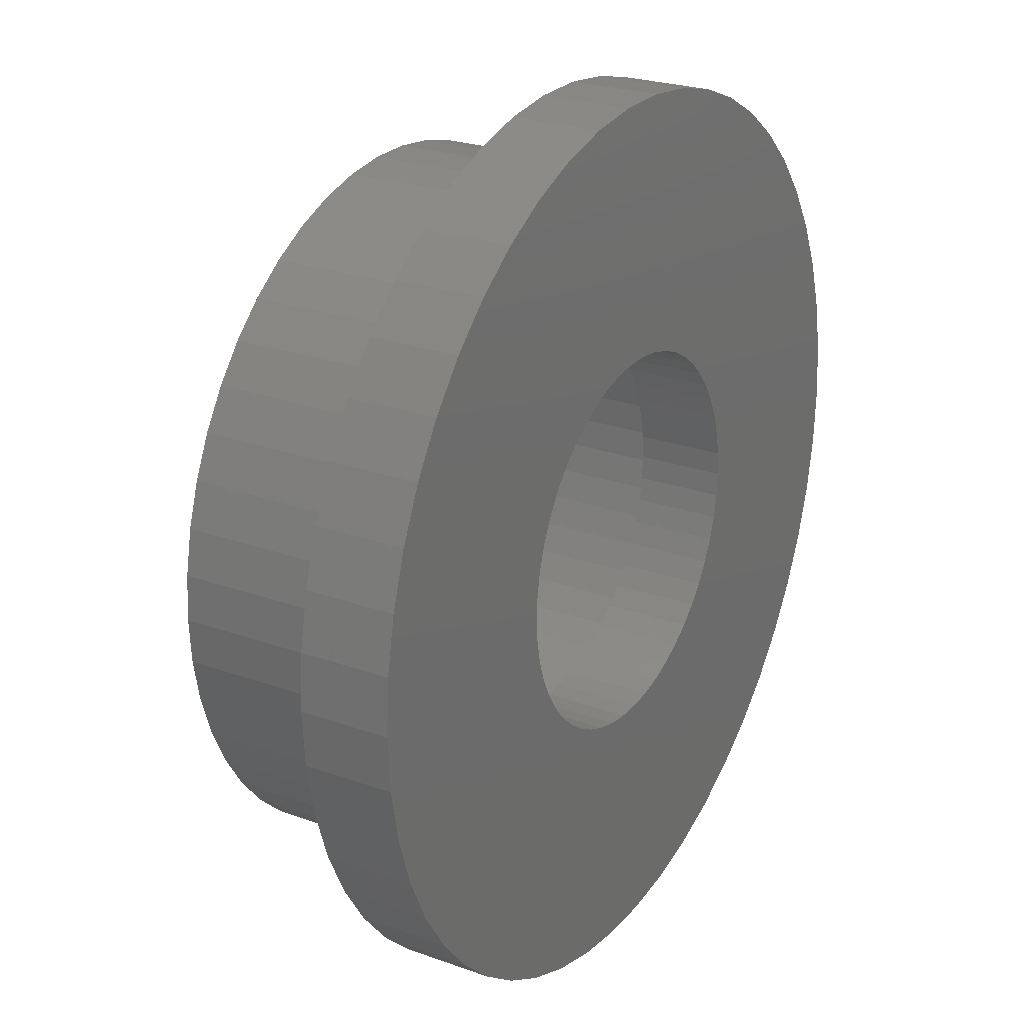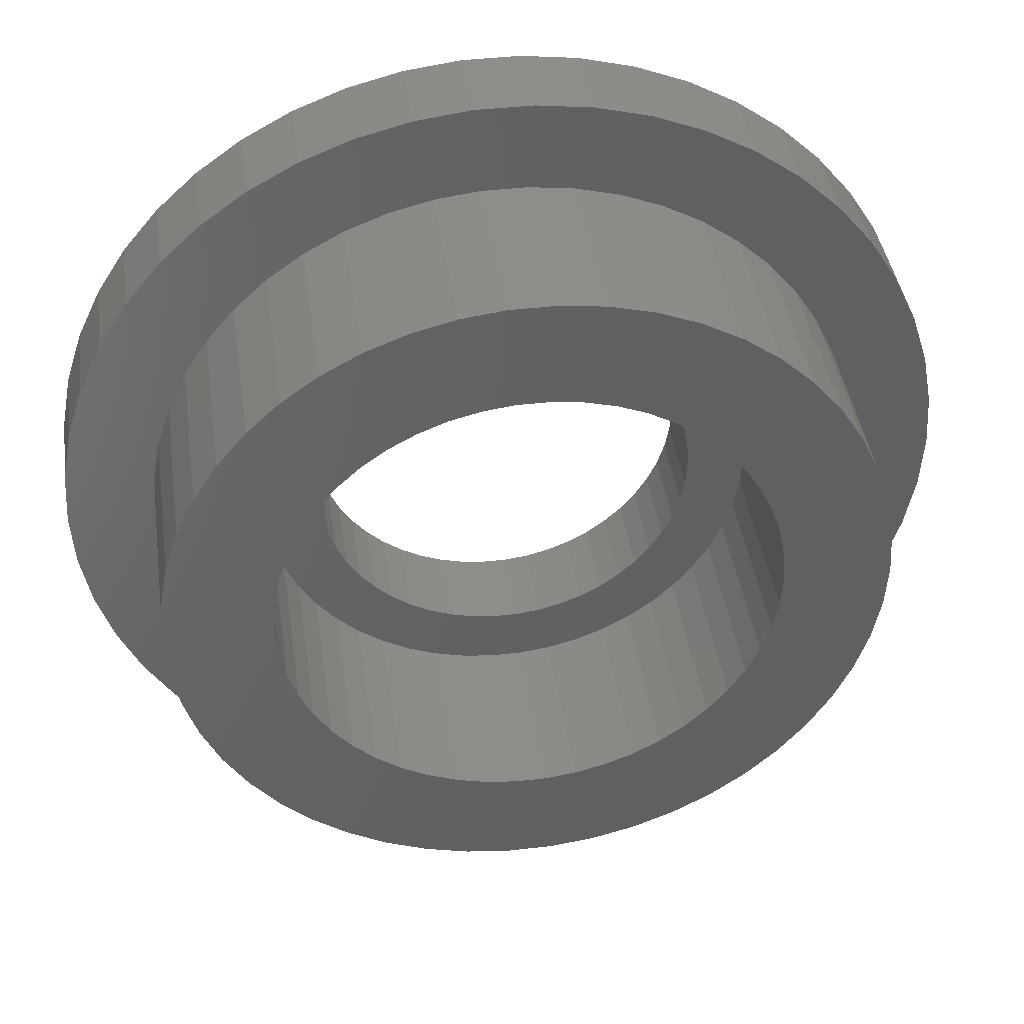
<metadata>
{"format":"stl","ext":"stl","renderer":"f3d","projection":"perspective","resolution":1024,"background":"white","views":[{"elev":24.8,"azim":120.3,"up":"+Y"},{"elev":41.1,"azim":-8.1,"up":"+Y"}]}
</metadata>
<code>
# stl→obj: 400 verts, 800 faces
v -0.2041 -3.244 0
v -0.2041 -3.244 1.5
v 0.2041 -3.244 0
v 0.4756 -7.56 0
v 0.2041 -3.244 1.5
v 0.2669 -4.242 1.5
v -0.2041 3.244 0
v 0.2041 3.244 0
v 0.2041 3.244 1.5
v -0.2041 3.244 1.5
v 0.4756 7.56 0
v 0.2669 4.242 1.5
v -0.2669 -4.242 1.5
v -0.2669 -4.242 4.7
v 0.2669 -4.242 4.7
v 0.3815 -6.063 4.7
v -0.2669 4.242 1.5
v 0.2669 4.242 4.7
v -0.2669 4.242 4.7
v 0.3815 6.063 4.7
v -0.3815 -6.063 1.5
v 0.3815 -6.063 1.5
v -0.3815 -6.063 4.7
v 0.4756 -7.56 1.5
v -0.3815 6.063 1.5
v -0.3815 6.063 4.7
v 0.3815 6.063 1.5
v 0.4756 7.56 1.5
v -0.4756 -7.56 0
v -0.4756 -7.56 1.5
v -0.4756 7.56 0
v -0.4756 7.56 1.5
v -0.609 -3.192 0
v -0.609 -3.192 1.5
v -0.609 3.192 0
v -0.609 3.192 1.5
v -0.7964 -4.175 1.5
v -0.7964 -4.175 4.7
v -0.7964 4.175 1.5
v -0.7964 4.175 4.7
v -1.004 -3.091 0
v -1.004 -3.091 1.5
v -1.004 3.091 0
v -1.004 3.091 1.5
v -1.138 -5.967 1.5
v -1.138 -5.967 4.7
v -1.138 5.967 1.5
v -1.138 5.967 4.7
v -1.313 -4.042 1.5
v -1.313 -4.042 4.7
v -1.313 4.042 1.5
v -1.313 4.042 4.7
v -1.384 -2.941 0
v -1.384 -2.941 1.5
v -1.384 2.941 0
v -1.384 2.941 1.5
v -1.419 -7.441 0
v -1.419 -7.441 1.5
v -1.419 7.441 0
v -1.419 7.441 1.5
v -1.741 -2.744 0
v -1.741 -2.744 1.5
v -1.741 2.744 0
v -1.741 2.744 1.5
v -1.81 -3.846 1.5
v -1.81 -3.846 4.7
v -1.81 3.846 1.5
v -1.81 3.846 4.7
v -1.877 -5.778 1.5
v -1.877 -5.778 4.7
v -1.877 5.778 1.5
v -1.877 5.778 4.7
v -2.072 -2.504 0
v -2.072 -2.504 1.5
v -2.072 2.504 0
v -2.072 2.504 1.5
v -2.277 -3.588 1.5
v -2.277 -3.588 4.7
v -2.277 3.588 1.5
v -2.277 3.588 4.7
v -2.341 -7.204 0
v -2.341 -7.204 1.5
v -2.341 7.204 0
v -2.341 7.204 1.5
v -2.369 -2.225 0
v -2.369 -2.225 1.5
v -2.369 2.225 0
v -2.369 2.225 1.5
v -2.587 -5.497 1.5
v -2.587 -5.497 4.7
v -2.587 5.497 1.5
v -2.587 5.497 4.7
v -2.629 -1.91 0
v -2.629 -1.91 1.5
v -2.629 1.91 0
v -2.629 1.91 1.5
v -2.709 -3.275 1.5
v -2.709 -3.275 4.7
v -2.709 3.275 1.5
v -2.709 3.275 4.7
v -2.848 -1.566 0
v -2.848 -1.566 1.5
v -2.848 1.566 0
v -2.848 1.566 1.5
v -3.022 -1.196 0
v -3.022 -1.196 1.5
v -3.022 1.196 0
v -3.022 1.196 1.5
v -3.098 -2.909 1.5
v -3.098 -2.909 4.7
v -3.098 2.909 1.5
v -3.098 2.909 4.7
v -3.148 -0.8082 0
v -3.148 -0.8082 1.5
v -3.148 0.8082 0
v -3.148 0.8082 1.5
v -3.224 -0.4073 0
v -3.224 -0.4073 1.5
v -3.224 0.4073 0
v -3.224 0.4073 1.5
v -3.225 -6.854 0
v -3.225 -6.854 1.5
v -3.225 6.854 0
v -3.225 6.854 1.5
v -3.25 0 0
v -3.25 0 1.5
v -3.255 -5.129 1.5
v -3.255 -5.129 4.7
v -3.255 5.129 1.5
v -3.255 5.129 4.7
v -3.438 -2.498 1.5
v -3.438 -2.498 4.7
v -3.438 2.498 1.5
v -3.438 2.498 4.7
v -3.724 -2.047 1.5
v -3.724 -2.047 4.7
v -3.724 2.047 1.5
v -3.724 2.047 4.7
v -3.872 -4.681 1.5
v -3.872 -4.681 4.7
v -3.872 4.681 1.5
v -3.872 4.681 4.7
v -3.952 -1.565 1.5
v -3.952 -1.565 4.7
v -3.952 1.565 1.5
v -3.952 1.565 4.7
v -4.059 -6.396 0
v -4.059 -6.396 1.5
v -4.059 6.396 0
v -4.059 6.396 1.5
v -4.116 -1.057 1.5
v -4.116 -1.057 4.7
v -4.116 1.057 1.5
v -4.116 1.057 4.7
v -4.216 -0.5327 1.5
v -4.216 -0.5327 4.7
v -4.216 0.5327 1.5
v -4.216 0.5327 4.7
v -4.25 0 1.5
v -4.25 0 4.7
v -4.428 -4.159 1.5
v -4.428 -4.159 4.7
v -4.428 4.159 1.5
v -4.428 4.159 4.7
v -4.828 -5.837 0
v -4.828 -5.837 1.5
v -4.828 5.837 0
v -4.828 5.837 1.5
v -4.915 -3.571 1.5
v -4.915 -3.571 4.7
v -4.915 3.571 1.5
v -4.915 3.571 4.7
v -5.324 -2.927 1.5
v -5.324 -2.927 4.7
v -5.324 2.927 1.5
v -5.324 2.927 4.7
v -5.522 -5.185 0
v -5.522 -5.185 1.5
v -5.522 5.185 0
v -5.522 5.185 1.5
v -5.648 -2.236 1.5
v -5.648 -2.236 4.7
v -5.648 2.236 1.5
v -5.648 2.236 4.7
v -5.884 -1.511 1.5
v -5.884 -1.511 4.7
v -5.884 1.511 1.5
v -5.884 1.511 4.7
v -6.027 -0.7614 1.5
v -6.027 -0.7614 4.7
v -6.027 0.7614 1.5
v -6.027 0.7614 4.7
v -6.075 0 1.5
v -6.075 0 4.7
v -6.128 -4.452 0
v -6.128 -4.452 1.5
v -6.128 4.452 0
v -6.128 4.452 1.5
v -6.638 -3.649 0
v -6.638 -3.649 1.5
v -6.638 3.649 0
v -6.638 3.649 1.5
v -7.043 -2.789 0
v -7.043 -2.789 1.5
v -7.043 2.789 0
v -7.043 2.789 1.5
v -7.337 -1.884 0
v -7.337 -1.884 1.5
v -7.337 1.884 0
v -7.337 1.884 1.5
v -7.515 -0.9494 0
v -7.515 -0.9494 1.5
v -7.515 0.9494 0
v -7.515 0.9494 1.5
v -7.575 0 0
v -7.575 0 1.5
v 0.609 -3.192 0
v 0.609 -3.192 1.5
v 0.609 3.192 0
v 0.609 3.192 1.5
v 0.7964 -4.175 1.5
v 0.7964 -4.175 4.7
v 0.7964 4.175 1.5
v 0.7964 4.175 4.7
v 1.138 -5.967 1.5
v 1.138 -5.967 4.7
v 1.138 5.967 1.5
v 1.138 5.967 4.7
v 1.419 -7.441 0
v 1.419 -7.441 1.5
v 1.419 7.441 0
v 1.419 7.441 1.5
v 1.004 -3.091 0
v 1.004 -3.091 1.5
v 1.004 3.091 0
v 1.004 3.091 1.5
v 1.313 -4.042 1.5
v 1.313 -4.042 4.7
v 1.313 4.042 1.5
v 1.313 4.042 4.7
v 1.384 -2.941 0
v 2.341 -7.204 0
v 1.384 -2.941 1.5
v 1.384 2.941 0
v 1.384 2.941 1.5
v 2.341 7.204 0
v 1.877 -5.778 1.5
v 1.877 -5.778 4.7
v 1.877 5.778 1.5
v 1.877 5.778 4.7
v 1.81 -3.846 1.5
v 1.81 -3.846 4.7
v 1.81 3.846 1.5
v 1.81 3.846 4.7
v 1.741 -2.744 0
v 3.225 -6.854 0
v 1.741 -2.744 1.5
v 1.741 2.744 0
v 1.741 2.744 1.5
v 3.225 6.854 0
v 2.341 -7.204 1.5
v 2.341 7.204 1.5
v 2.072 -2.504 0
v 4.059 -6.396 0
v 2.277 -3.588 1.5
v 2.072 -2.504 1.5
v 2.072 2.504 0
v 2.072 2.504 1.5
v 4.059 6.396 0
v 2.277 3.588 1.5
v 2.587 -5.497 4.7
v 2.277 -3.588 4.7
v 2.277 3.588 4.7
v 2.587 5.497 4.7
v 2.587 -5.497 1.5
v 2.587 5.497 1.5
v 2.369 -2.225 0
v 4.828 -5.837 0
v 2.709 -3.275 1.5
v 2.369 -2.225 1.5
v 2.369 2.225 0
v 2.369 2.225 1.5
v 4.828 5.837 0
v 2.709 3.275 1.5
v 3.255 -5.129 4.7
v 2.709 -3.275 4.7
v 2.709 3.275 4.7
v 3.255 5.129 4.7
v 3.225 -6.854 1.5
v 3.225 6.854 1.5
v 2.629 -1.91 1.5
v 2.629 -1.91 0
v 5.522 -5.185 0
v 3.098 -2.909 1.5
v 2.629 1.91 0
v 5.522 5.185 0
v 2.629 1.91 1.5
v 3.098 2.909 1.5
v 3.255 -5.129 1.5
v 3.255 5.129 1.5
v 2.848 -1.566 1.5
v 2.848 -1.566 0
v 6.128 -4.452 0
v 3.438 -2.498 1.5
v 2.848 1.566 0
v 6.128 4.452 0
v 2.848 1.566 1.5
v 3.438 2.498 1.5
v 3.098 -2.909 4.7
v 3.872 -4.681 4.7
v 3.098 2.909 4.7
v 3.872 4.681 4.7
v 3.022 -1.196 1.5
v 3.022 -1.196 0
v 6.638 -3.649 0
v 3.724 -2.047 1.5
v 3.022 1.196 0
v 6.638 3.649 0
v 3.022 1.196 1.5
v 3.724 2.047 1.5
v 3.148 -0.8082 1.5
v 3.148 -0.8082 0
v 7.043 -2.789 0
v 3.952 -1.565 1.5
v 3.148 0.8082 0
v 7.043 2.789 0
v 3.148 0.8082 1.5
v 3.952 1.565 1.5
v 3.438 -2.498 4.7
v 4.428 -4.159 4.7
v 3.438 2.498 4.7
v 4.428 4.159 4.7
v 3.224 -0.4073 1.5
v 3.224 -0.4073 0
v 7.337 -1.884 0
v 4.116 -1.057 1.5
v 3.224 0.4073 0
v 7.337 1.884 0
v 3.224 0.4073 1.5
v 4.116 1.057 1.5
v 3.25 0 1.5
v 3.25 0 0
v 7.515 -0.9494 0
v 4.216 -0.5327 1.5
v 7.515 0.9494 0
v 4.216 0.5327 1.5
v 4.059 -6.396 1.5
v 4.059 6.396 1.5
v 7.575 0 0
v 4.25 0 1.5
v 3.872 -4.681 1.5
v 3.872 4.681 1.5
v 3.724 -2.047 4.7
v 4.915 -3.571 4.7
v 3.724 2.047 4.7
v 4.915 3.571 4.7
v 3.952 -1.565 4.7
v 5.324 -2.927 4.7
v 3.952 1.565 4.7
v 5.324 2.927 4.7
v 4.828 -5.837 1.5
v 4.428 -4.159 1.5
v 4.428 4.159 1.5
v 4.828 5.837 1.5
v 4.116 -1.057 4.7
v 5.648 -2.236 4.7
v 4.116 1.057 4.7
v 5.648 2.236 4.7
v 4.216 -0.5327 4.7
v 5.884 -1.511 4.7
v 4.216 0.5327 4.7
v 5.884 1.511 4.7
v 4.25 0 4.7
v 6.027 -0.7614 4.7
v 6.027 0.7614 4.7
v 6.075 0 4.7
v 5.522 -5.185 1.5
v 4.915 -3.571 1.5
v 4.915 3.571 1.5
v 5.522 5.185 1.5
v 5.324 -2.927 1.5
v 6.128 -4.452 1.5
v 5.324 2.927 1.5
v 6.128 4.452 1.5
v 5.648 -2.236 1.5
v 6.638 -3.649 1.5
v 5.648 2.236 1.5
v 6.638 3.649 1.5
v 5.884 -1.511 1.5
v 7.043 -2.789 1.5
v 5.884 1.511 1.5
v 7.043 2.789 1.5
v 6.027 -0.7614 1.5
v 7.337 -1.884 1.5
v 6.027 0.7614 1.5
v 7.337 1.884 1.5
v 6.075 0 1.5
v 7.515 -0.9494 1.5
v 7.515 0.9494 1.5
v 7.575 0 1.5
f 1 2 3
f 1 3 4
f 2 5 3
f 2 6 5
f 7 8 9
f 7 9 10
f 7 11 8
f 10 9 12
f 13 14 6
f 13 6 2
f 14 15 6
f 14 16 15
f 17 10 12
f 17 12 18
f 17 18 19
f 19 18 20
f 21 22 16
f 21 16 23
f 21 24 22
f 23 16 14
f 25 26 27
f 25 27 28
f 26 19 20
f 26 20 27
f 29 1 4
f 29 4 24
f 29 24 30
f 30 24 21
f 31 32 11
f 31 11 7
f 32 25 28
f 32 28 11
f 33 1 29
f 33 34 1
f 34 2 1
f 34 13 2
f 35 7 10
f 35 10 36
f 35 31 7
f 36 10 17
f 37 13 34
f 37 38 13
f 38 14 13
f 38 23 14
f 39 17 19
f 39 19 40
f 39 36 17
f 40 19 26
f 41 42 33
f 42 34 33
f 42 37 34
f 43 35 36
f 43 36 44
f 44 36 39
f 45 21 23
f 45 23 46
f 45 30 21
f 46 23 38
f 47 25 32
f 47 48 25
f 48 26 25
f 48 40 26
f 49 37 42
f 49 50 37
f 50 38 37
f 50 46 38
f 51 39 40
f 51 40 52
f 51 44 39
f 52 40 48
f 53 54 41
f 54 42 41
f 54 49 42
f 55 43 44
f 55 44 56
f 56 44 51
f 57 29 30
f 57 30 58
f 57 33 29
f 57 41 33
f 58 30 45
f 59 31 35
f 59 35 43
f 59 60 31
f 60 32 31
f 60 47 32
f 61 62 53
f 62 54 53
f 63 55 56
f 63 56 64
f 65 49 54
f 65 54 62
f 65 66 49
f 66 50 49
f 67 51 52
f 67 52 68
f 67 56 51
f 67 64 56
f 69 45 46
f 69 46 70
f 69 58 45
f 70 46 50
f 70 50 66
f 71 47 60
f 71 72 47
f 72 48 47
f 72 52 48
f 72 68 52
f 73 74 61
f 74 62 61
f 75 63 64
f 75 64 76
f 77 62 74
f 77 65 62
f 77 78 65
f 78 66 65
f 79 64 67
f 79 67 68
f 79 68 80
f 79 76 64
f 81 41 57
f 81 53 41
f 81 57 58
f 81 58 82
f 82 58 69
f 83 43 55
f 83 59 43
f 83 84 59
f 84 60 59
f 84 71 60
f 85 86 73
f 86 74 73
f 87 75 76
f 87 76 88
f 89 69 70
f 89 70 90
f 89 82 69
f 90 66 78
f 90 70 66
f 91 71 84
f 91 92 71
f 92 68 72
f 92 72 71
f 92 80 68
f 93 86 85
f 93 94 86
f 95 87 96
f 96 87 88
f 97 74 86
f 97 77 74
f 97 98 77
f 98 78 77
f 99 76 79
f 99 79 80
f 99 80 100
f 99 88 76
f 101 94 93
f 101 102 94
f 103 95 104
f 104 95 96
f 105 102 101
f 105 106 102
f 107 103 108
f 108 103 104
f 109 86 94
f 109 97 86
f 109 110 97
f 110 98 97
f 111 88 99
f 111 96 88
f 111 99 100
f 111 100 112
f 113 106 105
f 113 114 106
f 115 107 116
f 116 107 108
f 117 114 113
f 117 118 114
f 119 115 120
f 120 115 116
f 121 53 81
f 121 61 53
f 121 81 82
f 121 82 122
f 122 82 89
f 123 55 63
f 123 83 55
f 123 124 83
f 124 84 83
f 124 91 84
f 125 118 117
f 125 119 126
f 125 126 118
f 126 119 120
f 127 89 90
f 127 90 128
f 127 122 89
f 128 78 98
f 128 90 78
f 129 91 124
f 129 130 91
f 130 80 92
f 130 92 91
f 130 100 80
f 131 94 102
f 131 109 94
f 131 110 109
f 131 132 110
f 133 96 111
f 133 104 96
f 133 111 134
f 134 111 112
f 135 102 106
f 135 131 102
f 135 132 131
f 135 136 132
f 137 104 133
f 137 108 104
f 137 133 138
f 138 133 134
f 139 127 128
f 139 128 140
f 140 98 110
f 140 128 98
f 141 142 129
f 142 100 130
f 142 112 100
f 142 130 129
f 143 106 114
f 143 135 106
f 143 136 135
f 143 144 136
f 145 108 137
f 145 116 108
f 145 137 146
f 146 137 138
f 147 61 121
f 147 73 61
f 147 121 122
f 147 122 148
f 148 122 127
f 148 127 139
f 149 63 75
f 149 123 63
f 149 150 123
f 150 124 123
f 150 129 124
f 150 141 129
f 151 114 118
f 151 143 114
f 151 144 143
f 151 152 144
f 153 116 145
f 153 120 116
f 153 145 154
f 154 145 146
f 155 118 126
f 155 151 118
f 155 152 151
f 155 156 152
f 157 120 153
f 157 126 120
f 157 153 158
f 158 153 154
f 159 126 157
f 159 155 126
f 159 156 155
f 159 157 160
f 159 160 156
f 160 157 158
f 161 139 140
f 161 140 162
f 162 110 132
f 162 140 110
f 163 164 141
f 164 112 142
f 164 134 112
f 164 142 141
f 165 73 147
f 165 85 73
f 165 147 148
f 165 148 166
f 166 139 161
f 166 148 139
f 167 75 87
f 167 149 75
f 167 168 149
f 168 141 150
f 168 150 149
f 168 163 141
f 169 161 170
f 170 132 136
f 170 161 162
f 170 162 132
f 171 164 163
f 171 172 164
f 172 134 164
f 172 138 134
f 173 169 174
f 174 136 144
f 174 169 170
f 174 170 136
f 175 172 171
f 175 176 172
f 176 138 172
f 176 146 138
f 177 85 165
f 177 93 85
f 177 165 166
f 177 166 178
f 178 161 169
f 178 166 161
f 179 87 95
f 179 167 87
f 179 180 167
f 180 163 168
f 180 168 167
f 180 171 163
f 181 173 182
f 182 144 152
f 182 173 174
f 182 174 144
f 183 176 175
f 183 184 176
f 184 146 176
f 184 154 146
f 185 181 186
f 186 152 156
f 186 181 182
f 186 182 152
f 187 184 183
f 187 188 184
f 188 154 184
f 188 158 154
f 189 185 190
f 190 156 160
f 190 185 186
f 190 186 156
f 191 188 187
f 191 192 188
f 192 158 188
f 192 160 158
f 193 189 194
f 193 192 191
f 193 194 192
f 194 160 192
f 194 189 190
f 194 190 160
f 195 93 177
f 195 101 93
f 195 177 196
f 196 169 173
f 196 177 178
f 196 178 169
f 197 95 103
f 197 179 95
f 197 180 179
f 197 198 180
f 198 171 180
f 198 175 171
f 199 101 195
f 199 105 101
f 199 195 200
f 200 173 181
f 200 195 196
f 200 196 173
f 201 103 107
f 201 197 103
f 201 198 197
f 201 202 198
f 202 175 198
f 202 183 175
f 203 105 199
f 203 113 105
f 203 199 204
f 204 181 185
f 204 199 200
f 204 200 181
f 205 107 115
f 205 201 107
f 205 202 201
f 205 206 202
f 206 183 202
f 206 187 183
f 207 113 203
f 207 117 113
f 207 203 208
f 208 185 189
f 208 203 204
f 208 204 185
f 209 115 119
f 209 205 115
f 209 206 205
f 209 210 206
f 210 187 206
f 210 191 187
f 211 117 207
f 211 125 117
f 211 207 212
f 212 189 193
f 212 207 208
f 212 208 189
f 213 119 125
f 213 209 119
f 213 210 209
f 213 214 210
f 214 191 210
f 214 193 191
f 215 125 211
f 215 211 216
f 215 213 125
f 215 214 213
f 215 216 214
f 216 193 214
f 216 211 212
f 216 212 193
f 3 5 217
f 3 217 4
f 5 6 218
f 5 218 217
f 8 11 219
f 8 219 220
f 8 220 9
f 9 220 12
f 6 15 221
f 6 221 218
f 15 16 222
f 15 222 221
f 12 220 223
f 12 223 224
f 12 224 18
f 18 224 20
f 22 24 225
f 22 225 226
f 22 226 16
f 16 226 222
f 27 20 227
f 27 227 28
f 20 224 228
f 20 228 227
f 4 217 229
f 4 229 230
f 4 230 24
f 24 230 225
f 11 28 231
f 11 231 219
f 28 227 232
f 28 232 231
f 217 218 233
f 217 233 229
f 218 221 234
f 218 234 233
f 219 235 236
f 219 236 220
f 219 231 235
f 220 236 223
f 221 222 237
f 221 237 234
f 222 226 238
f 222 238 237
f 223 236 239
f 223 239 240
f 223 240 224
f 224 240 228
f 233 234 241
f 233 241 242
f 233 242 229
f 234 237 243
f 234 243 241
f 235 244 245
f 235 245 236
f 235 231 246
f 235 246 244
f 236 245 239
f 225 230 247
f 225 247 248
f 225 248 226
f 226 248 238
f 227 228 249
f 227 249 232
f 228 240 250
f 228 250 249
f 237 238 251
f 237 251 243
f 238 252 251
f 238 248 252
f 239 245 253
f 239 253 254
f 239 254 240
f 240 254 250
f 241 243 255
f 241 255 256
f 241 256 242
f 243 257 255
f 243 251 257
f 244 258 259
f 244 259 245
f 244 246 260
f 244 260 258
f 245 259 253
f 229 242 261
f 229 261 230
f 230 261 247
f 231 232 246
f 232 249 262
f 232 262 246
f 255 257 263
f 255 263 264
f 255 264 256
f 257 251 265
f 257 266 263
f 257 265 266
f 258 267 268
f 258 268 259
f 258 260 269
f 258 269 267
f 259 268 270
f 259 270 253
f 251 252 265
f 252 248 271
f 252 272 265
f 252 271 272
f 253 270 273
f 253 273 254
f 254 273 274
f 254 274 250
f 247 261 275
f 247 275 271
f 247 271 248
f 249 250 276
f 249 276 262
f 250 274 276
f 263 266 277
f 263 277 278
f 263 278 264
f 266 265 279
f 266 280 277
f 266 279 280
f 267 281 282
f 267 282 268
f 267 269 283
f 267 283 281
f 268 282 284
f 268 284 270
f 265 272 279
f 272 271 285
f 272 286 279
f 272 285 286
f 270 284 287
f 270 287 273
f 273 287 288
f 273 288 274
f 242 256 289
f 242 289 261
f 261 289 275
f 246 262 260
f 262 276 290
f 262 290 260
f 277 280 291
f 277 292 293
f 277 291 292
f 277 293 278
f 280 279 294
f 280 294 291
f 281 295 282
f 281 283 296
f 281 296 295
f 282 295 297
f 282 297 298
f 282 298 284
f 275 289 299
f 275 299 285
f 275 285 271
f 276 274 300
f 276 300 290
f 274 288 300
f 292 291 301
f 292 302 303
f 292 301 302
f 292 303 293
f 291 294 304
f 291 304 301
f 295 305 297
f 295 296 306
f 295 306 305
f 297 305 307
f 297 307 308
f 297 308 298
f 279 286 294
f 286 309 294
f 286 285 310
f 286 310 309
f 284 298 311
f 284 311 287
f 287 311 312
f 287 312 288
f 302 301 313
f 302 314 315
f 302 313 314
f 302 315 303
f 301 304 316
f 301 316 313
f 305 317 307
f 305 306 318
f 305 318 317
f 307 317 319
f 307 319 320
f 307 320 308
f 314 313 321
f 314 322 323
f 314 321 322
f 314 323 315
f 313 316 324
f 313 324 321
f 317 325 319
f 317 318 326
f 317 326 325
f 319 325 327
f 319 327 328
f 319 328 320
f 294 309 329
f 294 329 304
f 309 310 330
f 309 330 329
f 298 308 311
f 311 308 331
f 311 331 332
f 311 332 312
f 322 321 333
f 322 334 335
f 322 333 334
f 322 335 323
f 321 324 336
f 321 336 333
f 325 337 327
f 325 326 338
f 325 338 337
f 327 337 339
f 327 339 340
f 327 340 328
f 334 333 341
f 334 342 343
f 334 341 342
f 334 343 335
f 333 336 344
f 333 344 341
f 337 342 339
f 337 338 345
f 337 345 342
f 339 342 341
f 339 341 346
f 339 346 340
f 256 264 347
f 256 347 289
f 289 347 299
f 260 290 269
f 290 300 348
f 290 348 269
f 342 345 349
f 342 349 343
f 341 344 350
f 341 350 346
f 299 351 310
f 299 310 285
f 299 347 351
f 300 288 352
f 300 352 348
f 288 312 352
f 304 329 353
f 304 353 316
f 329 330 354
f 329 354 353
f 308 320 331
f 331 320 355
f 331 355 356
f 331 356 332
f 316 353 357
f 316 357 324
f 353 354 358
f 353 358 357
f 320 328 355
f 355 328 359
f 355 359 360
f 355 360 356
f 351 347 361
f 351 362 330
f 351 330 310
f 351 361 362
f 352 312 363
f 352 363 364
f 352 364 348
f 312 332 363
f 324 357 365
f 324 365 336
f 357 358 366
f 357 366 365
f 328 340 359
f 359 340 367
f 359 367 368
f 359 368 360
f 264 278 361
f 264 361 347
f 269 348 283
f 348 364 283
f 336 365 369
f 336 369 344
f 365 366 370
f 365 370 369
f 340 346 367
f 367 346 371
f 367 371 372
f 367 372 368
f 344 369 373
f 344 373 350
f 369 370 374
f 369 374 373
f 346 350 371
f 371 350 373
f 371 373 375
f 371 375 372
f 373 374 376
f 373 376 375
f 362 361 377
f 362 378 330
f 362 377 378
f 330 378 354
f 363 332 356
f 363 379 380
f 363 356 379
f 363 380 364
f 278 293 377
f 278 377 361
f 283 364 296
f 364 380 296
f 378 381 354
f 378 377 382
f 378 382 381
f 354 381 358
f 379 356 360
f 379 383 384
f 379 360 383
f 379 384 380
f 381 385 358
f 381 382 386
f 381 386 385
f 358 385 366
f 383 360 368
f 383 387 388
f 383 368 387
f 383 388 384
f 293 303 377
f 377 303 382
f 296 380 384
f 296 384 306
f 385 389 366
f 385 386 390
f 385 390 389
f 366 389 370
f 387 368 372
f 387 391 392
f 387 372 391
f 387 392 388
f 389 393 370
f 389 390 394
f 389 394 393
f 370 393 374
f 391 372 375
f 391 395 396
f 391 375 395
f 391 396 392
f 393 397 374
f 393 394 398
f 393 398 397
f 374 397 376
f 395 375 376
f 395 397 399
f 395 376 397
f 395 399 396
f 397 398 400
f 397 400 399
f 303 315 382
f 382 315 386
f 306 384 388
f 306 388 318
f 315 323 386
f 386 323 390
f 318 388 392
f 318 392 326
f 323 335 390
f 390 335 394
f 326 392 396
f 326 396 338
f 335 343 394
f 394 343 398
f 338 396 399
f 338 399 345
f 343 349 398
f 398 349 400
f 345 399 400
f 345 400 349

</code>
